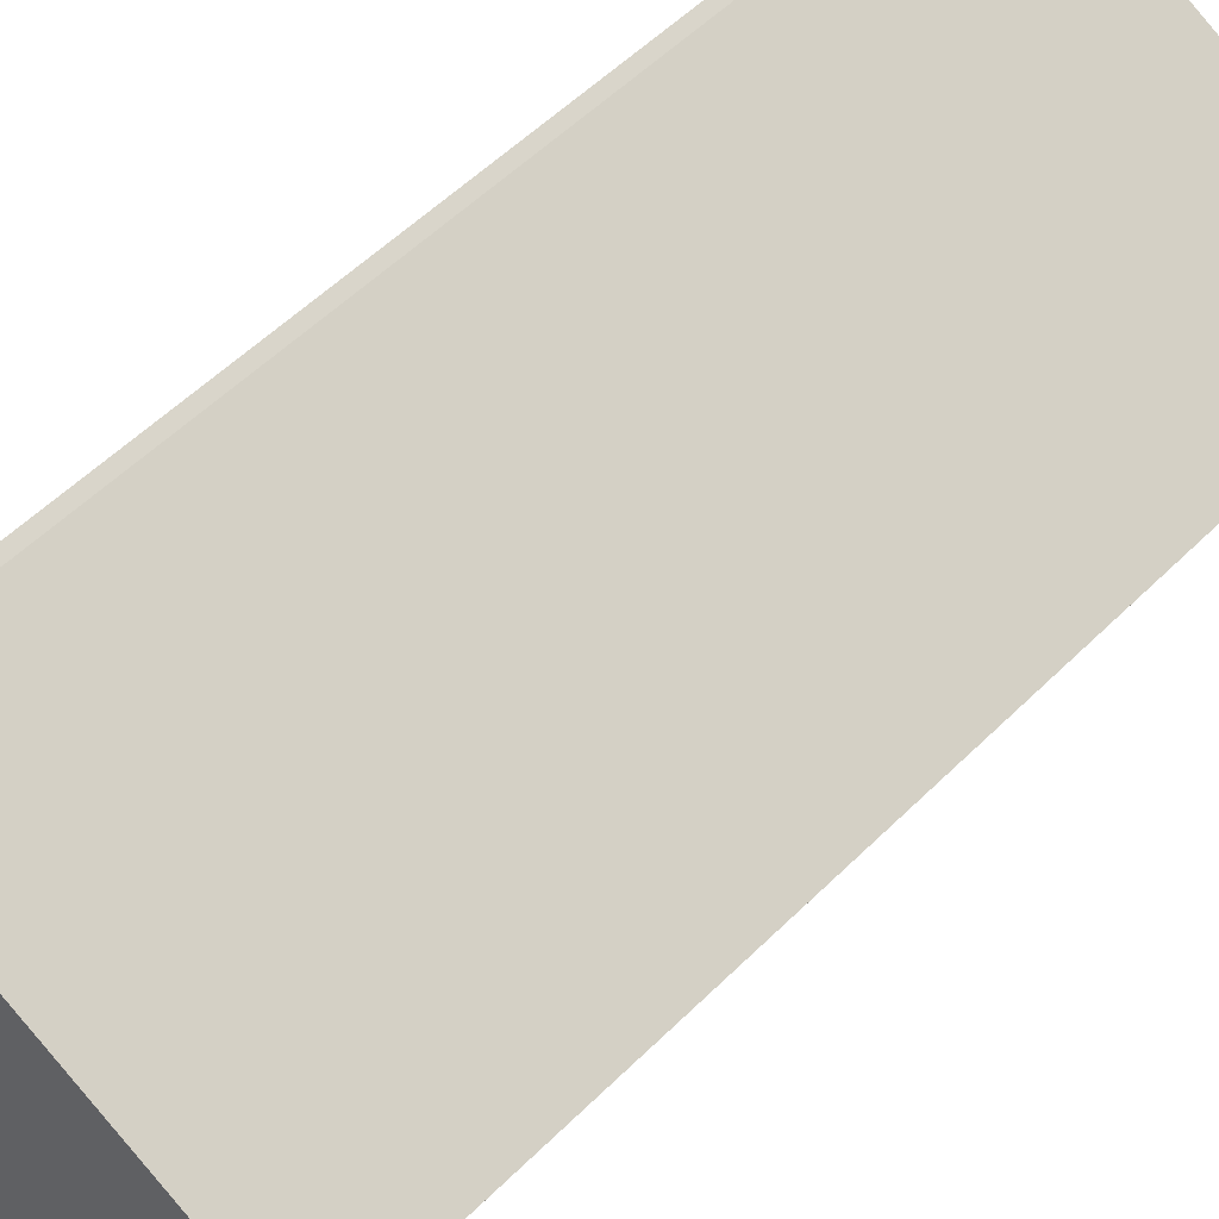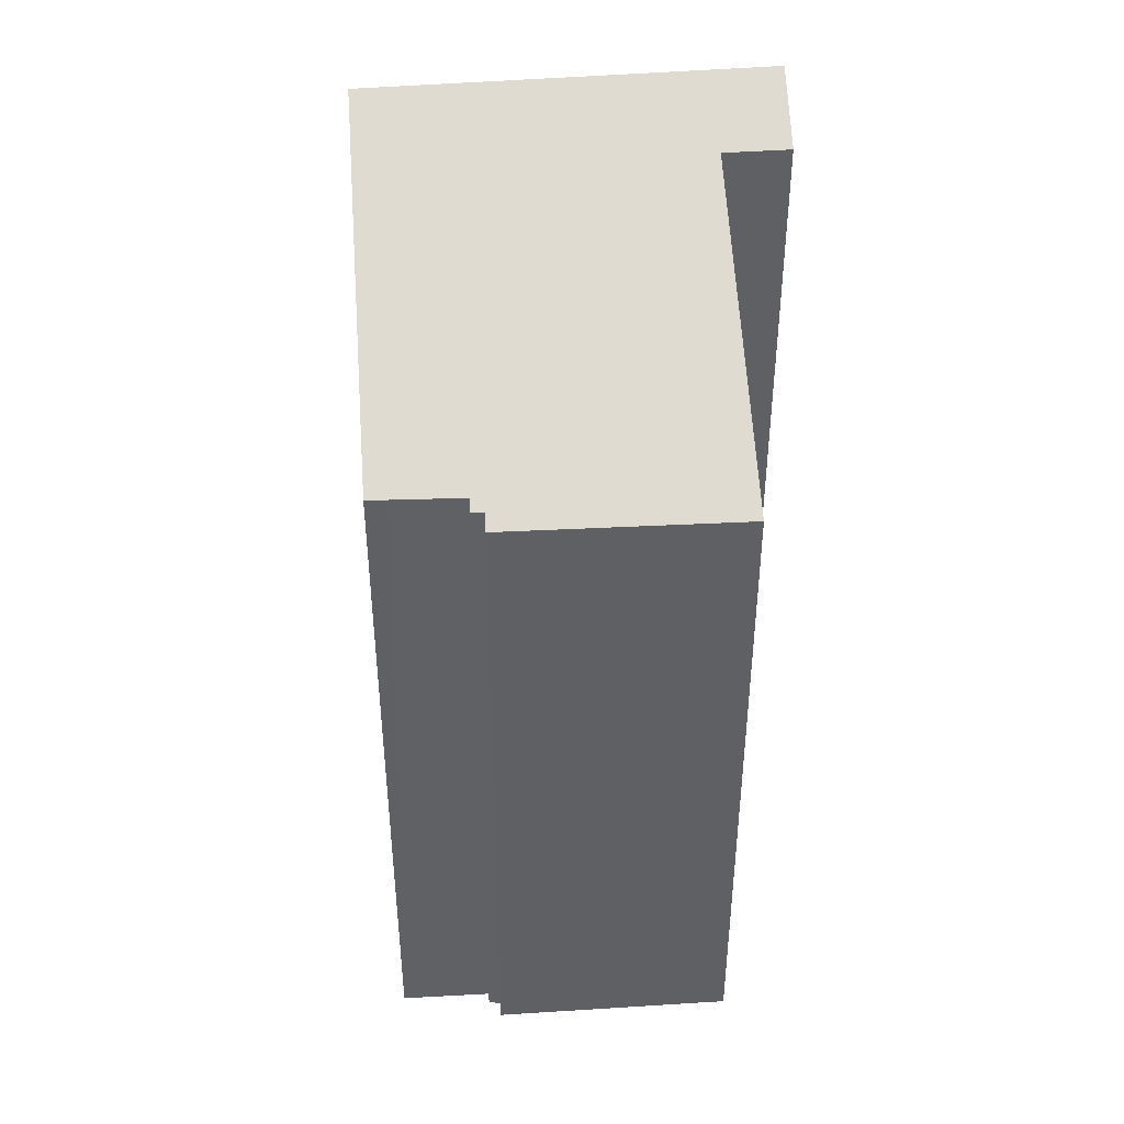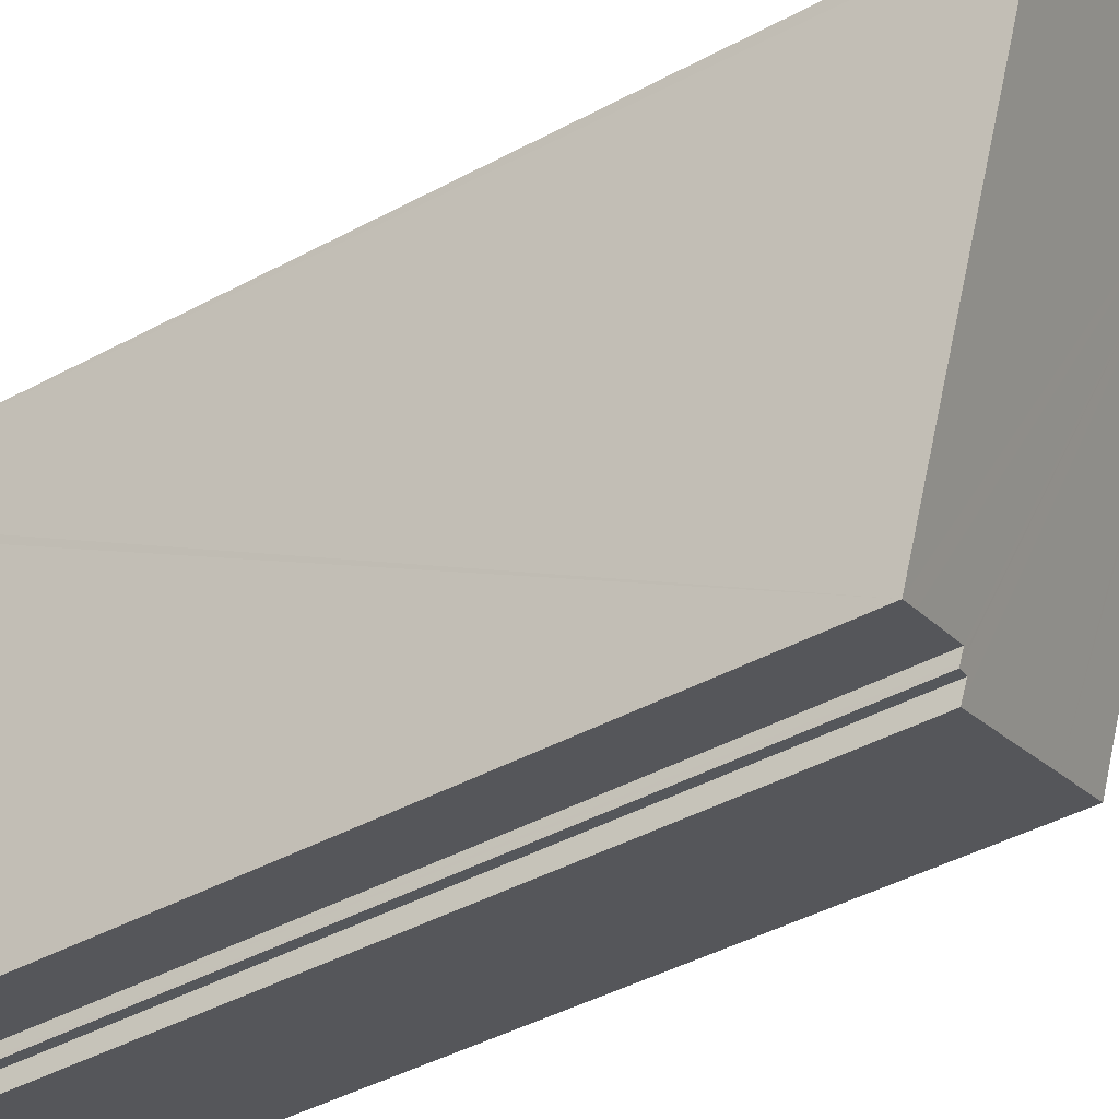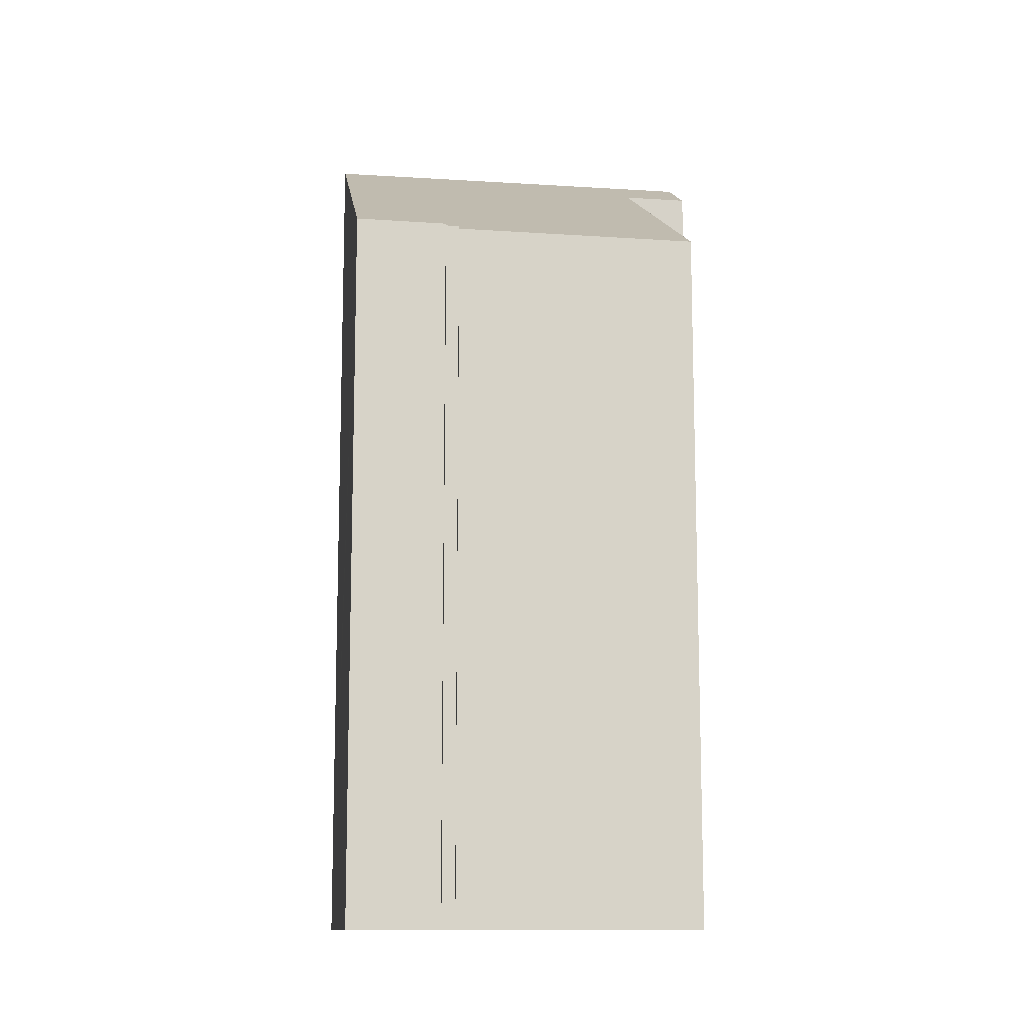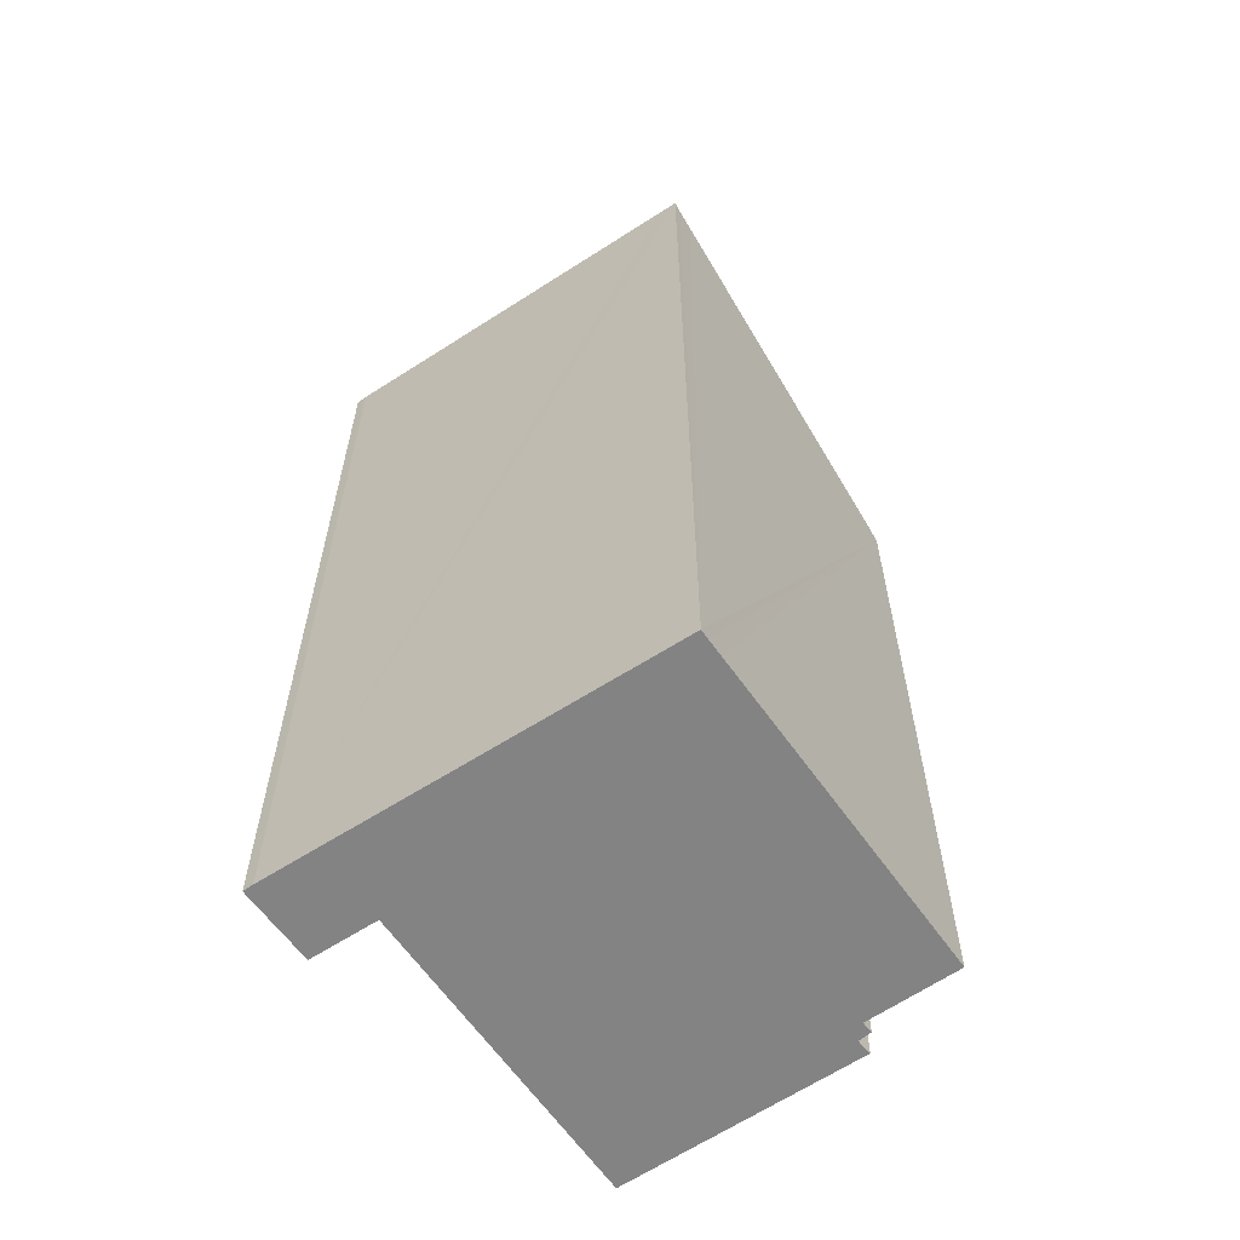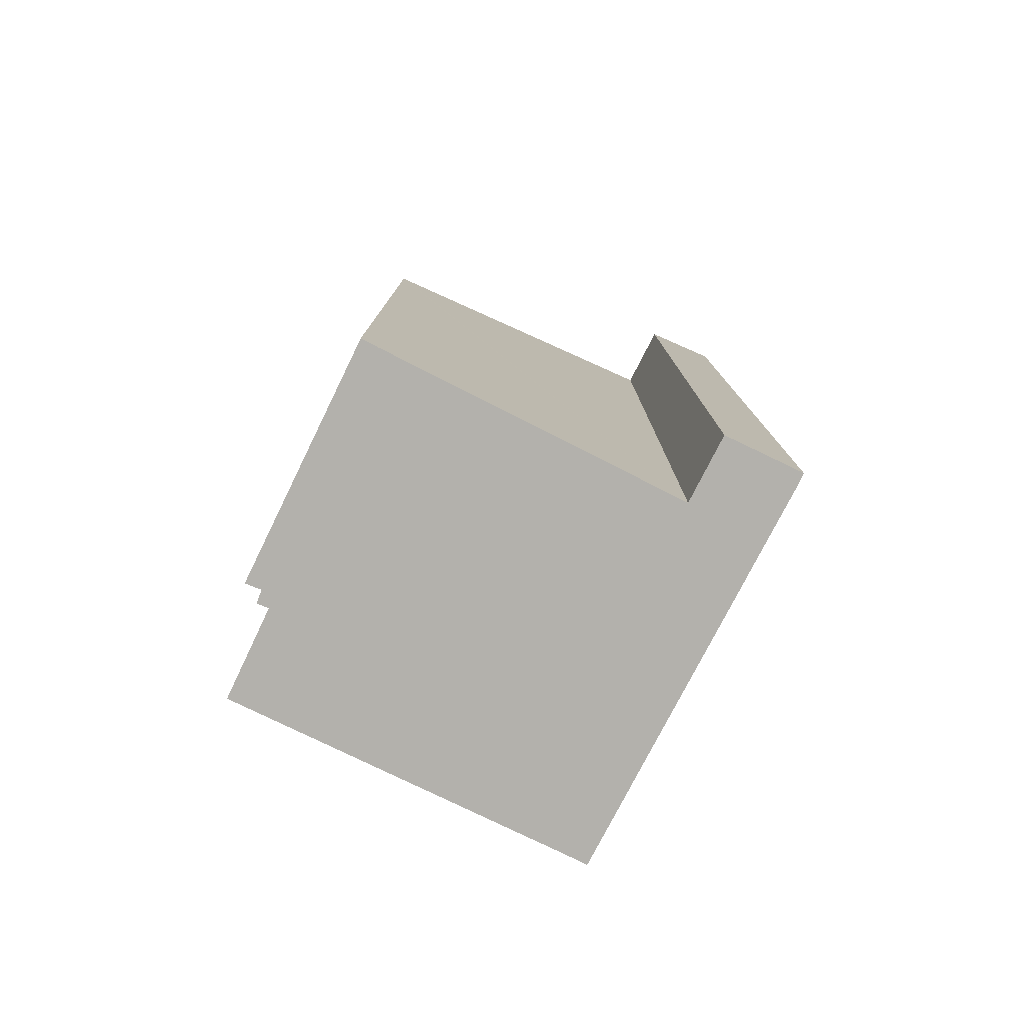
<metadata>
{"format":"obj","ext":"obj","renderer":"f3d","projection":"perspective","resolution":1024,"background":"white","views":[{"elev":55.5,"azim":44.1,"up":"+Z"},{"elev":43.0,"azim":-159.1,"up":"+Y"},{"elev":-46.7,"azim":121.1,"up":"+Z"},{"elev":-11.9,"azim":-162.1,"up":"+Y"},{"elev":-61.2,"azim":60.0,"up":"+Y"},{"elev":-79.1,"azim":-90.8,"up":"+Y"}]}
</metadata>
<code>
v  10.34 19.78 4.33
v  10.06 19.88 4.688
v  10.43 19.88 4.505
v  10.18 19.58 3.983
v  7.097 15.73 -2.617
v  3.624 19.89 7.917
v  6.686 15.72 -2.427
v  5.269 15.69 -1.784
v  5.198 15.59 -1.954
v  5.17 15.56 -2.02
v  4.901 15.54 -1.92
v  4.779 15.36 -2.245
v  1.552 15.31 -0.729
v  3.074 18.99 6.287
v  0 15.29 9.362e-16
v  0.018 15.31 0.038
v  3.499 19.89 7.98
v  2.909 18.99 6.368
v  2.672 19.89 8.396
v  1.749 18.98 6.939
v  2.463 19.88 8.487
v  5.269 1.092e-16 -1.784
v  5.198 1.196e-16 -1.954
v  5.17 1.237e-16 -2.02
v  10.43 -2.759e-16 4.505
v  10.34 -2.651e-16 4.33
v  10.18 -2.439e-16 3.983
v  7.097 1.602e-16 -2.617
v  4.901 1.176e-16 -1.92
v  4.779 1.375e-16 -2.245
v  0 0 0
v  1.552 4.464e-17 -0.729
v  3.074 -3.85e-16 6.287
v  1.749 -4.249e-16 6.939
v  2.909 -3.899e-16 6.368
v  6.686 1.486e-16 -2.427
v  0.018 -2.327e-18 0.038
v  2.463 -5.197e-16 8.487
v  2.672 -5.141e-16 8.396
v  3.499 -4.886e-16 7.98
v  3.624 -4.848e-16 7.917
v  10.06 -2.871e-16 4.688
g defaultobject
f 1 2 3
f 2 1 4
f 2 4 5
f 2 5 6
f 6 5 7
f 6 7 8
f 6 8 9
f 6 9 10
f 6 10 11
f 6 11 12
f 6 12 13
f 6 13 14
f 14 13 15
f 14 15 16
f 14 17 6
f 17 14 18
f 17 18 19
f 19 18 20
f 19 20 21
f 22 9 8
f 9 22 10
f 10 22 23
f 10 23 24
f 25 1 3
f 1 25 4
f 4 25 5
f 5 25 26
f 5 26 27
f 5 27 28
f 24 11 10
f 11 24 29
f 29 12 11
f 12 29 30
f 30 13 12
f 13 30 15
f 15 30 31
f 31 30 32
f 33 18 14
f 18 33 20
f 20 33 34
f 34 33 35
f 28 7 5
f 7 28 8
f 8 28 22
f 22 28 36
f 16 33 14
f 33 16 15
f 33 15 31
f 33 31 37
f 20 38 21
f 38 20 34
f 21 39 19
f 39 21 38
f 39 17 19
f 17 39 6
f 6 39 2
f 2 39 3
f 3 39 25
f 25 39 40
f 25 40 41
f 25 41 42
f 27 36 28
f 36 27 22
f 22 27 26
f 22 26 25
f 22 25 42
f 22 42 41
f 22 41 29
f 29 41 32
f 32 41 33
f 32 33 31
f 31 33 37
f 33 41 35
f 35 41 34
f 34 41 40
f 34 40 39
f 34 39 38
f 32 30 29
f 23 29 24
f 29 23 22

</code>
